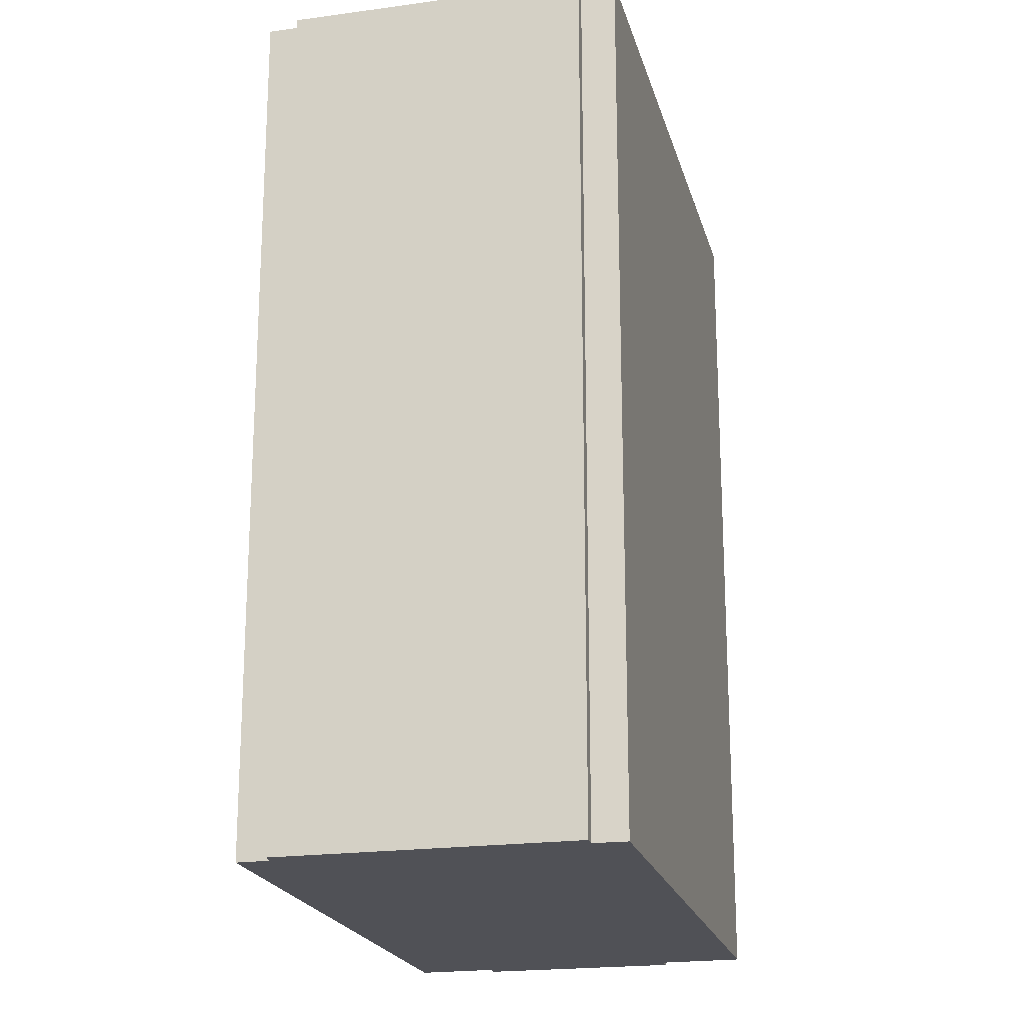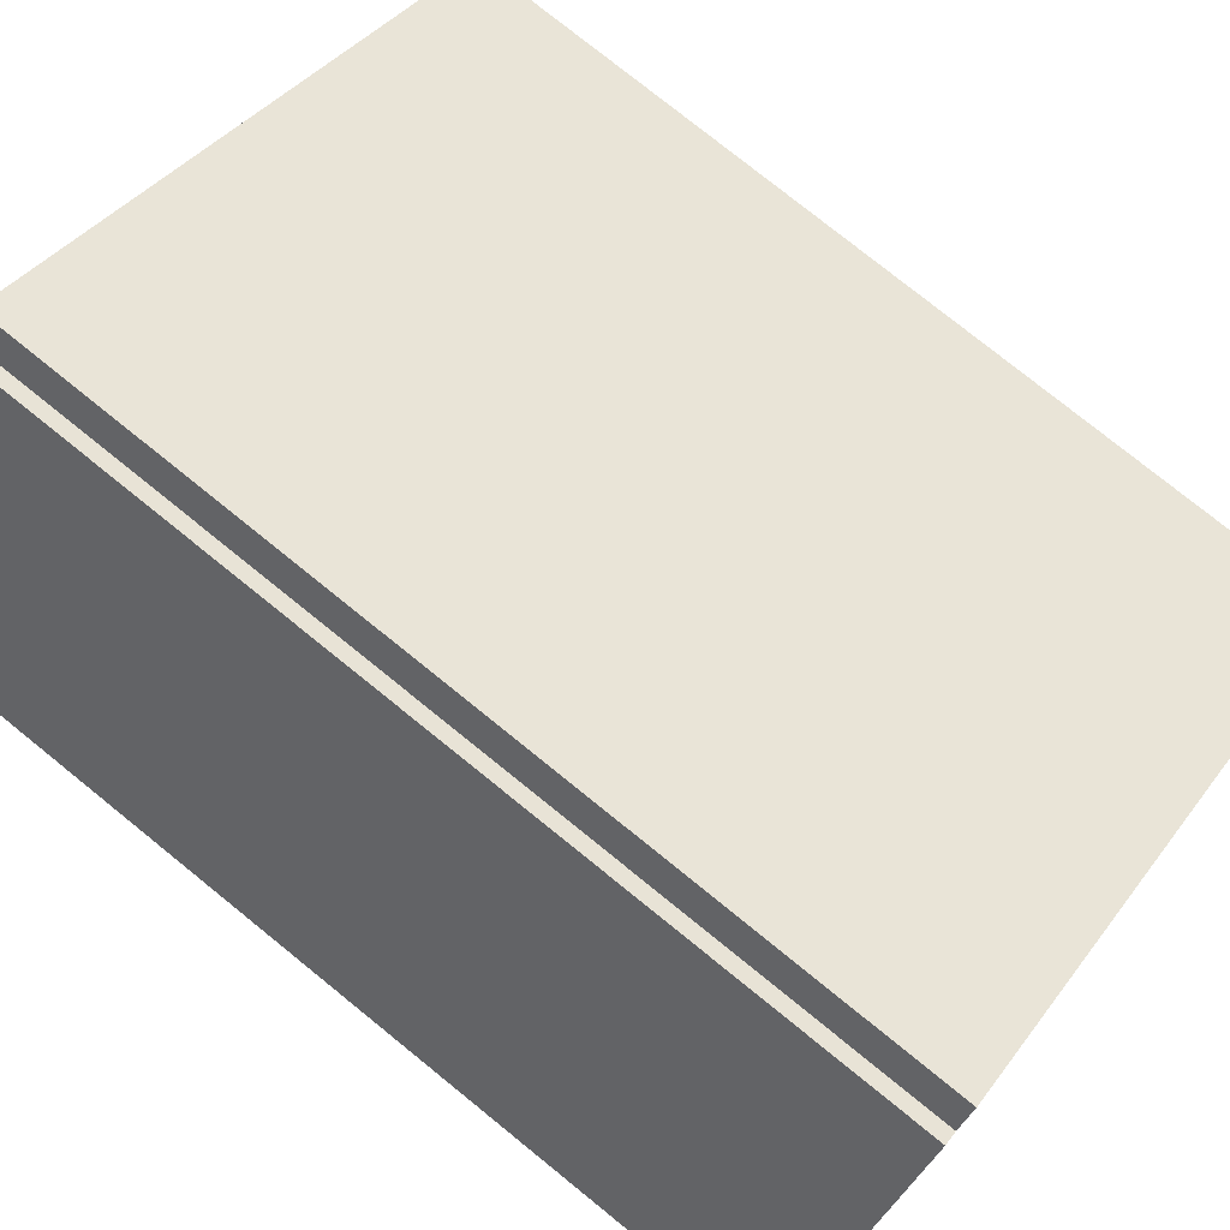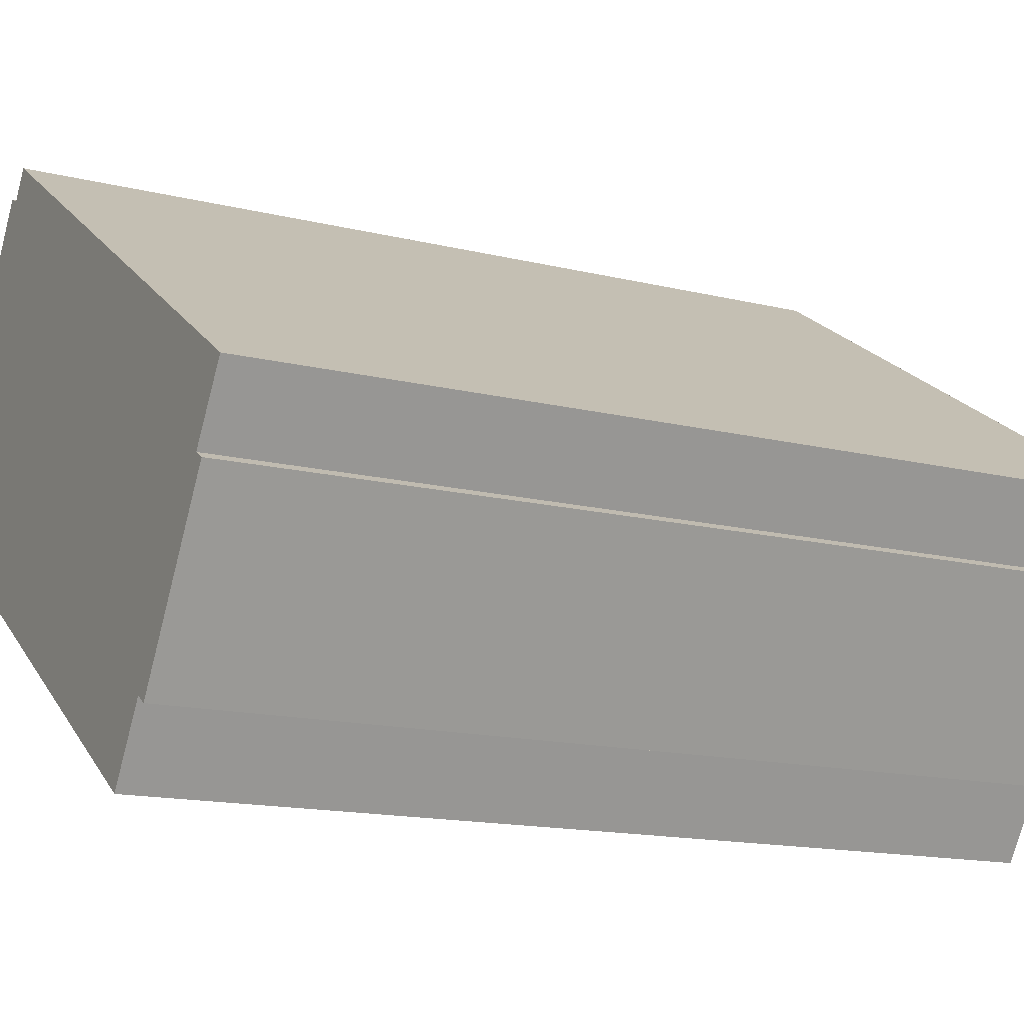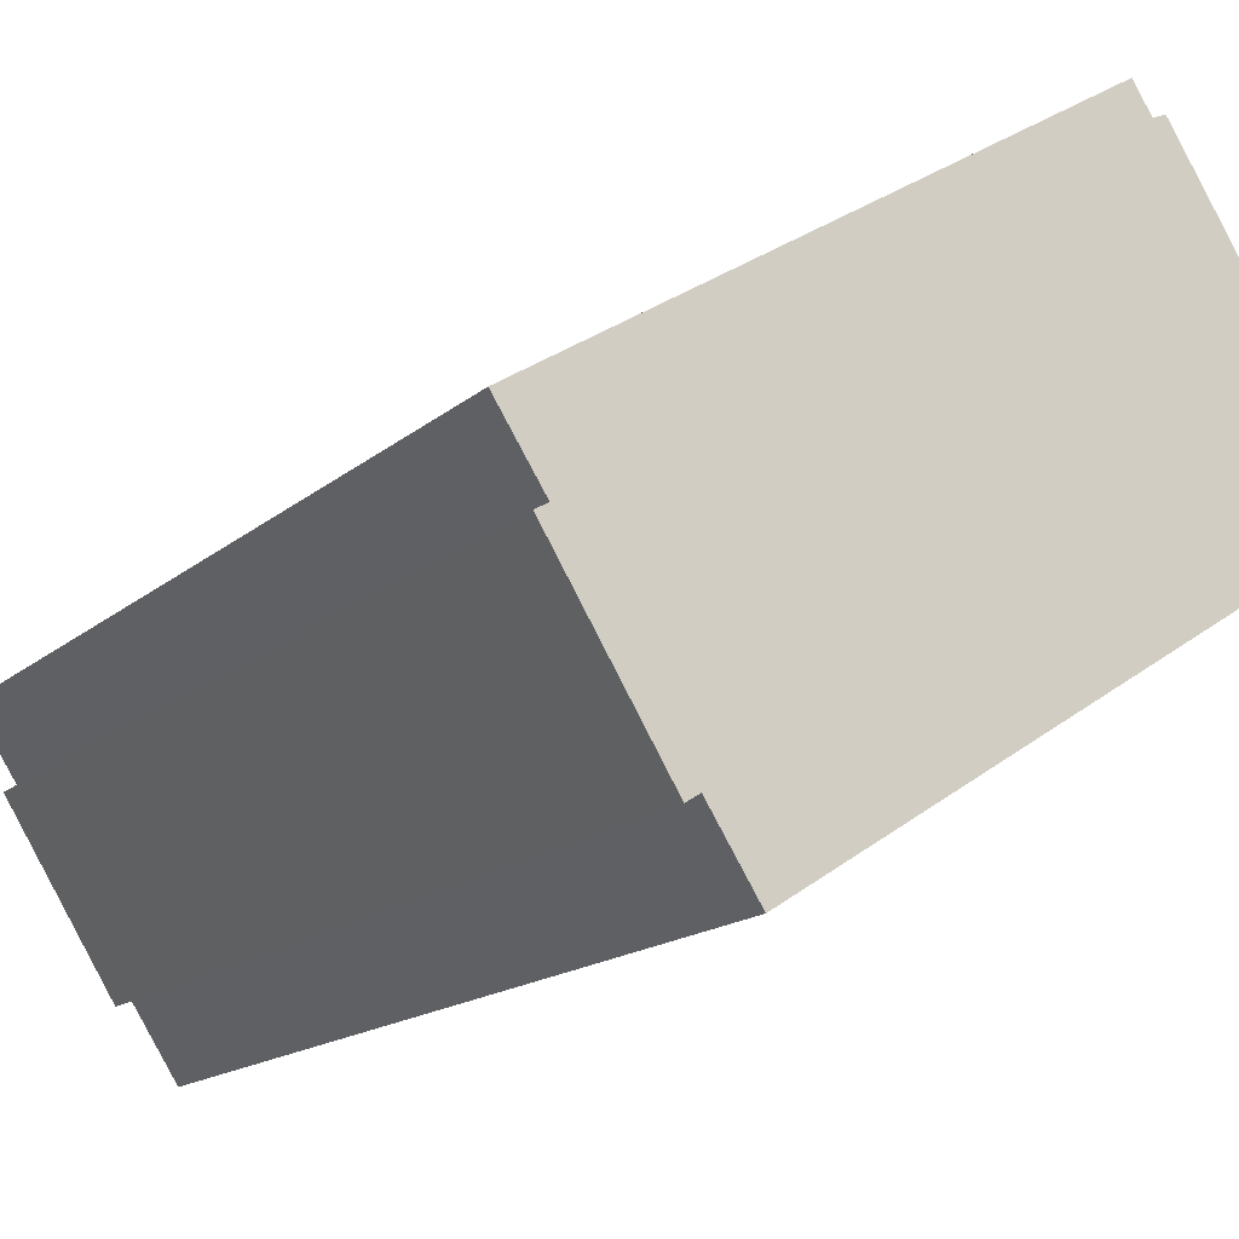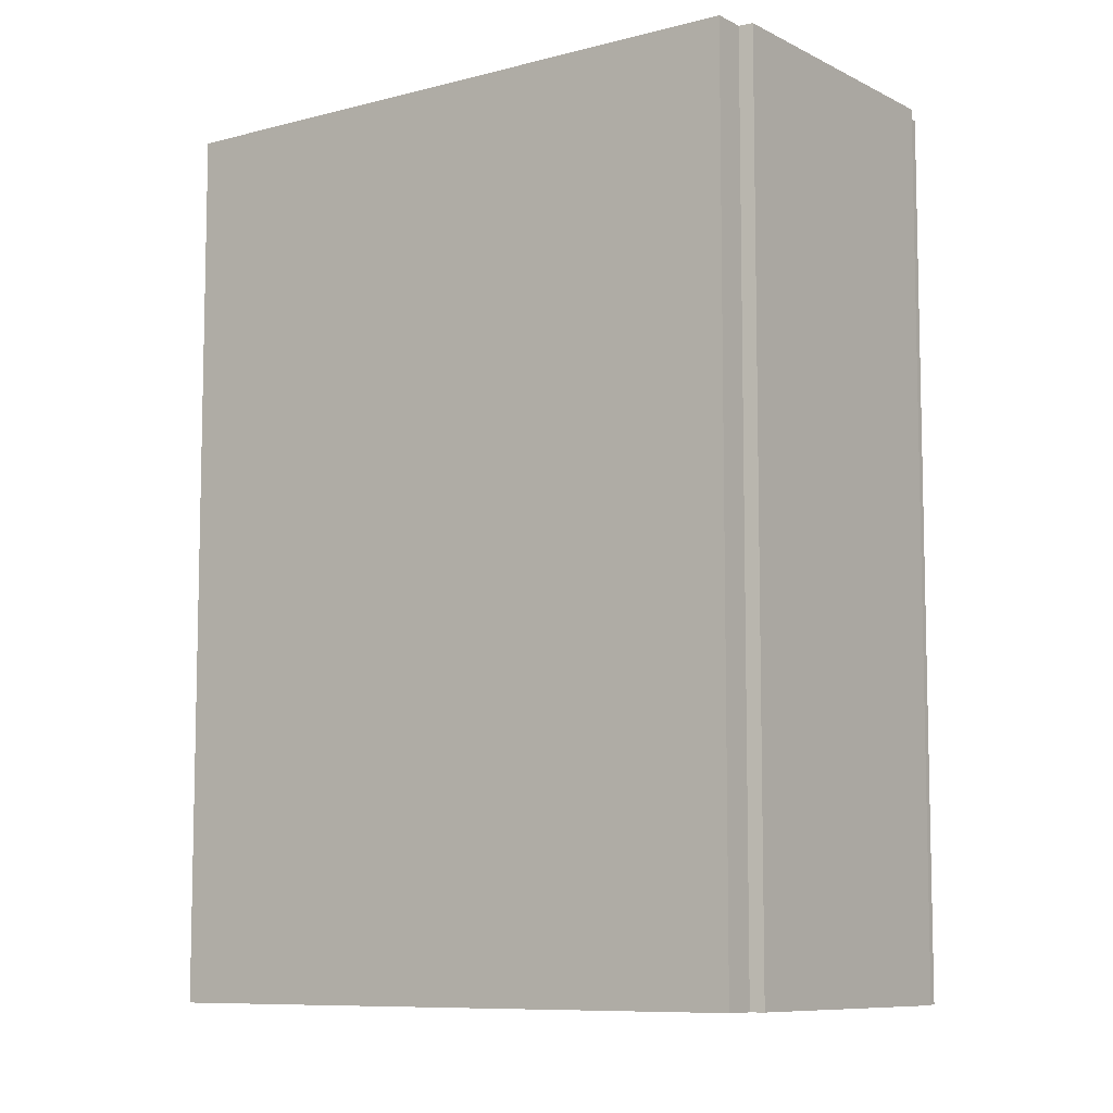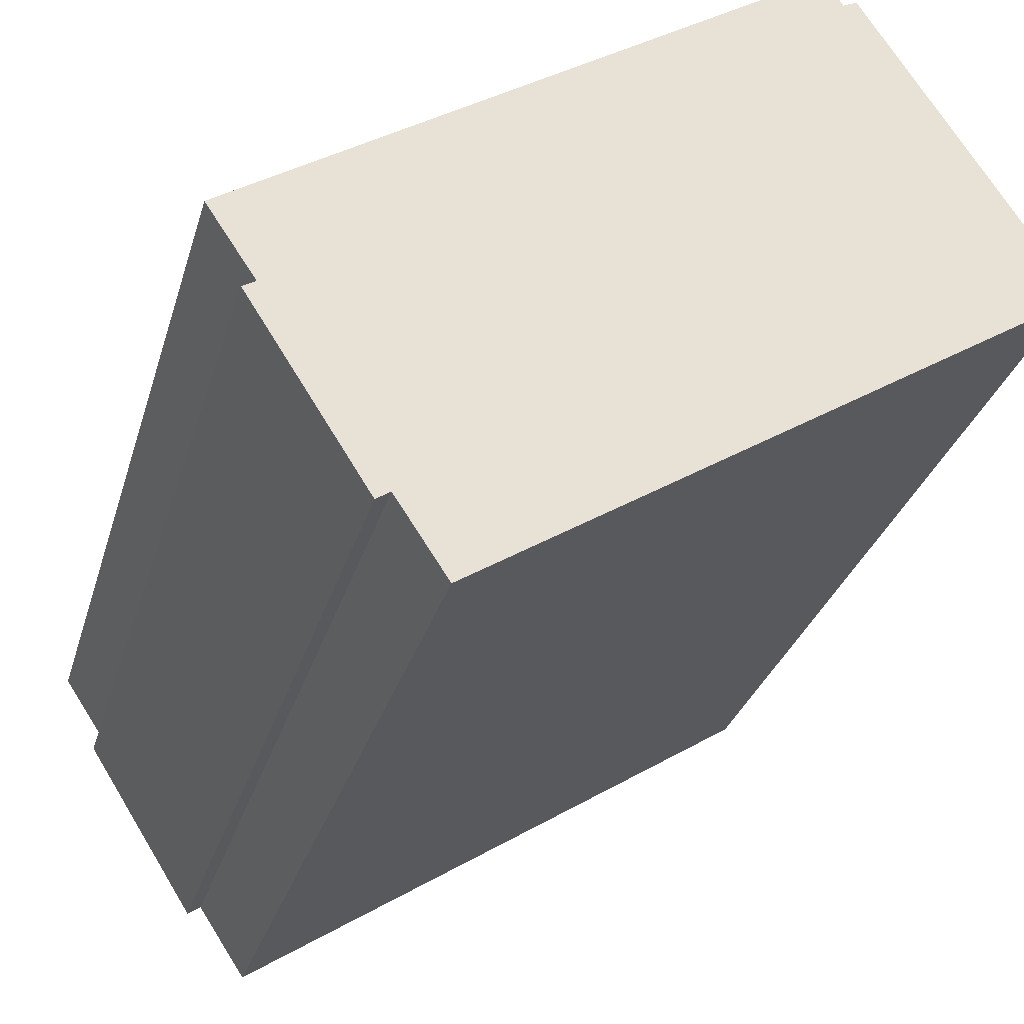
<metadata>
{"format":"obj","ext":"obj","renderer":"f3d","projection":"perspective","resolution":1024,"background":"white","views":[{"elev":-20.5,"azim":71.2,"up":"+Y"},{"elev":77.6,"azim":128.9,"up":"+Z"},{"elev":-15.0,"azim":-117.8,"up":"+Z"},{"elev":-16.3,"azim":-31.5,"up":"+Z"},{"elev":-8.6,"azim":3.3,"up":"+Y"},{"elev":-29.4,"azim":-15.0,"up":"+Z"}]}
</metadata>
<code>
v  11.04 37.21 7.111
v  1.865 37.21 -2.818
v  0 37.21 2.279e-15
v  22.35 37.21 14.39
v  23.1 37.21 13.23
v  23.64 37.21 13.48
v  27.63 37.21 7.305
v  5.948 37.21 -10.32
v  1.368 37.21 -3.116
v  6.489 37.21 -9.976
v  30.51 37.21 2.867
v  30.04 37.21 2.573
v  8.315 37.21 -12.74
v  30.77 37.21 1.323
v  22.25 37.21 -4.137
v  8.46 37.21 -12.96
v  23.64 -8.255e-16 13.48
v  30.51 -1.756e-16 2.867
v  27.63 -4.473e-16 7.305
v  30.04 -1.576e-16 2.573
v  30.77 -8.101e-17 1.323
v  22.35 -8.81e-16 14.39
v  23.1 -8.1e-16 13.23
v  8.46 7.938e-16 -12.96
v  22.25 2.533e-16 -4.137
v  6.489 6.109e-16 -9.976
v  5.948 6.322e-16 -10.32
v  8.315 7.803e-16 -12.74
v  1.368 1.908e-16 -3.116
v  1.865 1.726e-16 -2.818
v  0 0 0
v  11.04 -4.354e-16 7.111
g defaultobject
f 1 2 3
f 2 1 4
f 2 4 5
f 2 5 6
f 2 6 7
f 2 8 9
f 8 2 7
f 8 7 10
f 10 7 11
f 10 11 12
f 12 13 10
f 13 12 14
f 13 14 15
f 13 15 16
f 17 7 6
f 7 17 11
f 11 17 18
f 18 17 19
f 20 14 12
f 14 20 21
f 22 5 4
f 5 22 23
f 18 12 11
f 12 18 20
f 21 15 14
f 15 21 16
f 16 21 24
f 24 21 25
f 26 8 10
f 8 26 27
f 24 13 16
f 13 24 10
f 10 24 26
f 26 24 28
f 27 9 8
f 9 27 29
f 30 3 2
f 3 30 31
f 29 2 9
f 2 29 30
f 31 1 3
f 1 31 4
f 4 31 22
f 22 31 32
f 23 6 5
f 6 23 17
f 27 30 29
f 30 32 31
f 32 30 27
f 32 27 26
f 32 26 28
f 32 28 24
f 32 24 25
f 32 25 22
f 22 25 21
f 22 21 23
f 23 21 17
f 17 21 20
f 20 19 17
f 19 20 18

</code>
